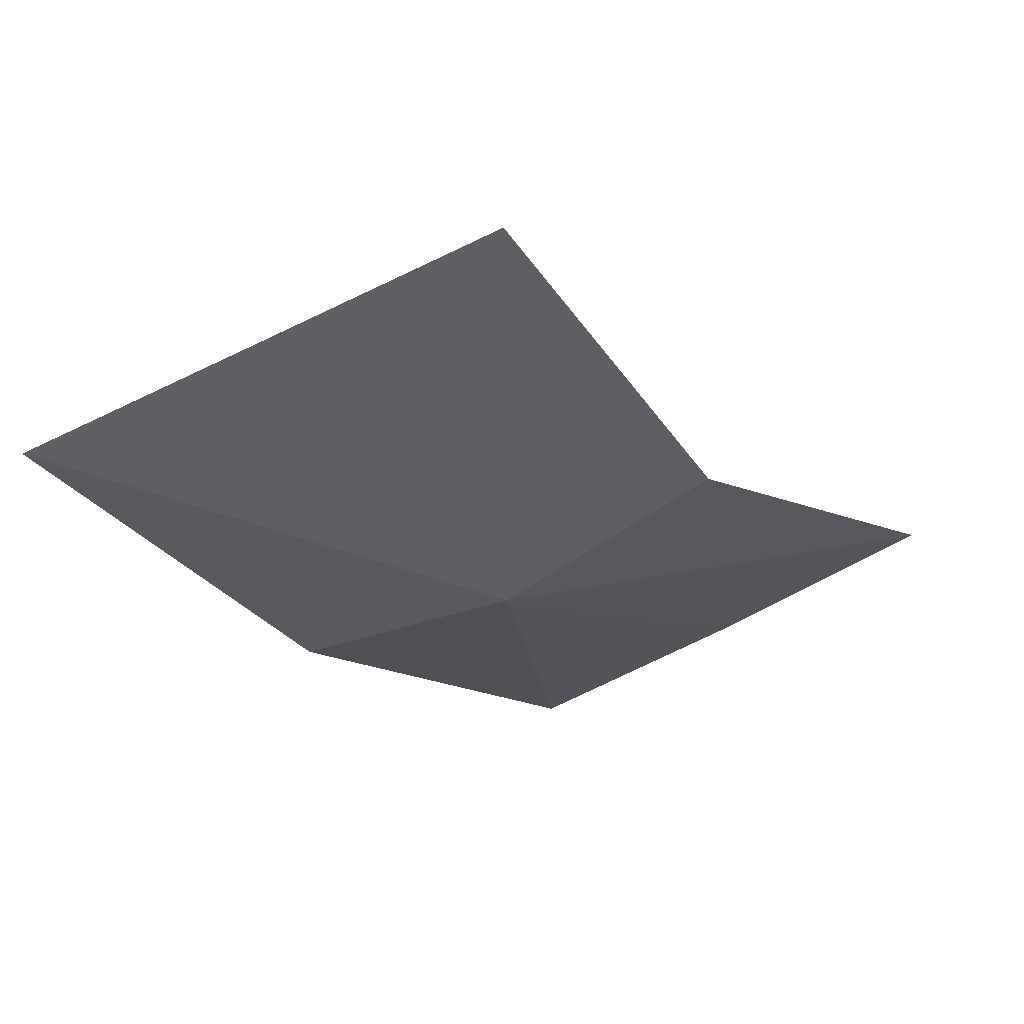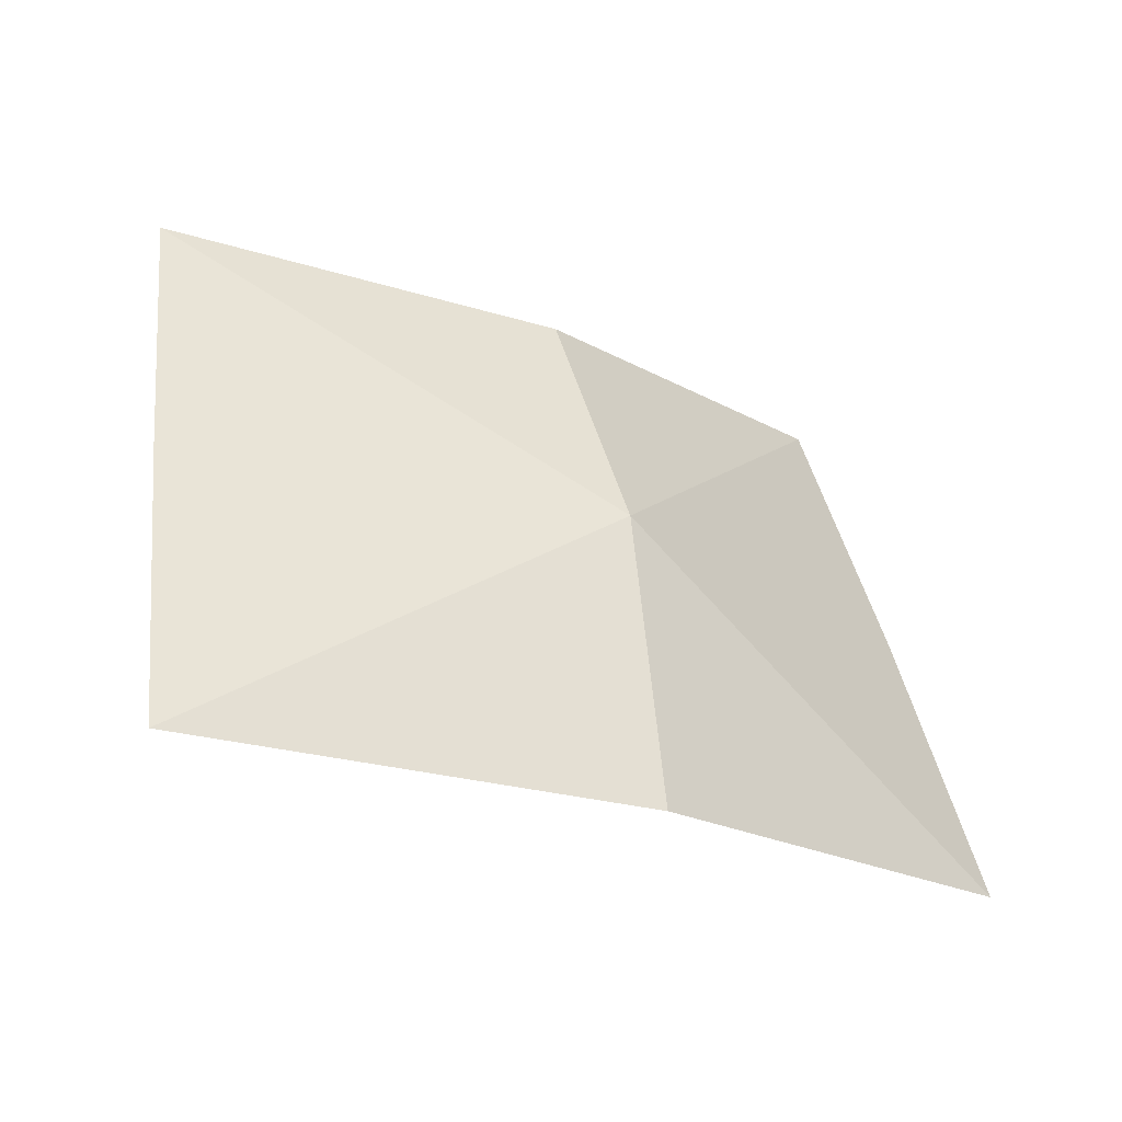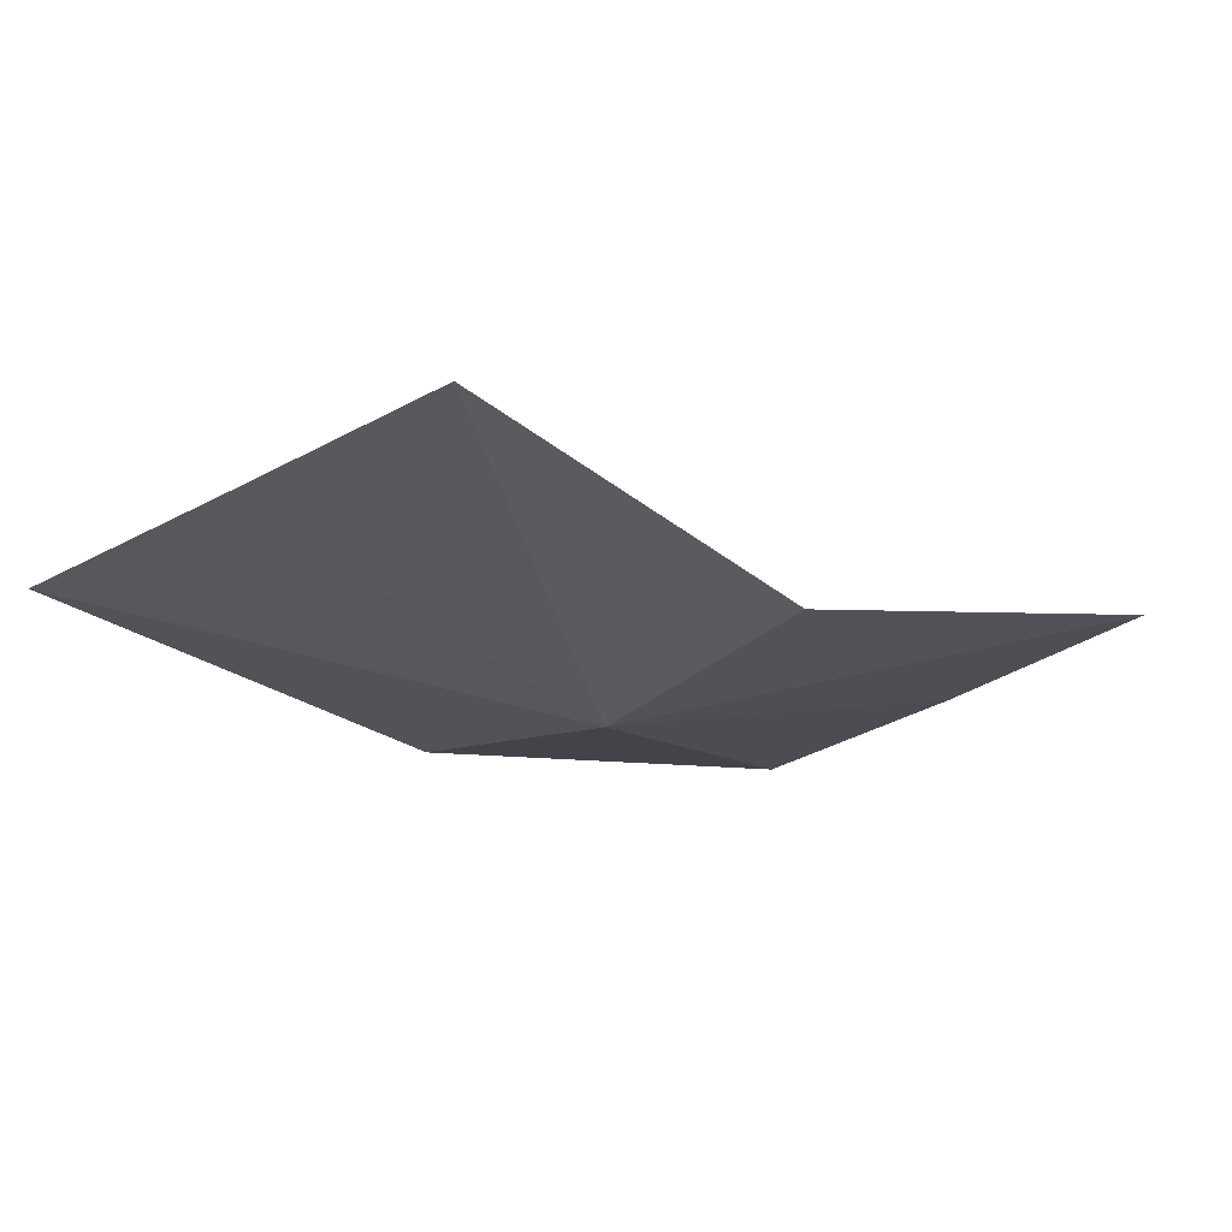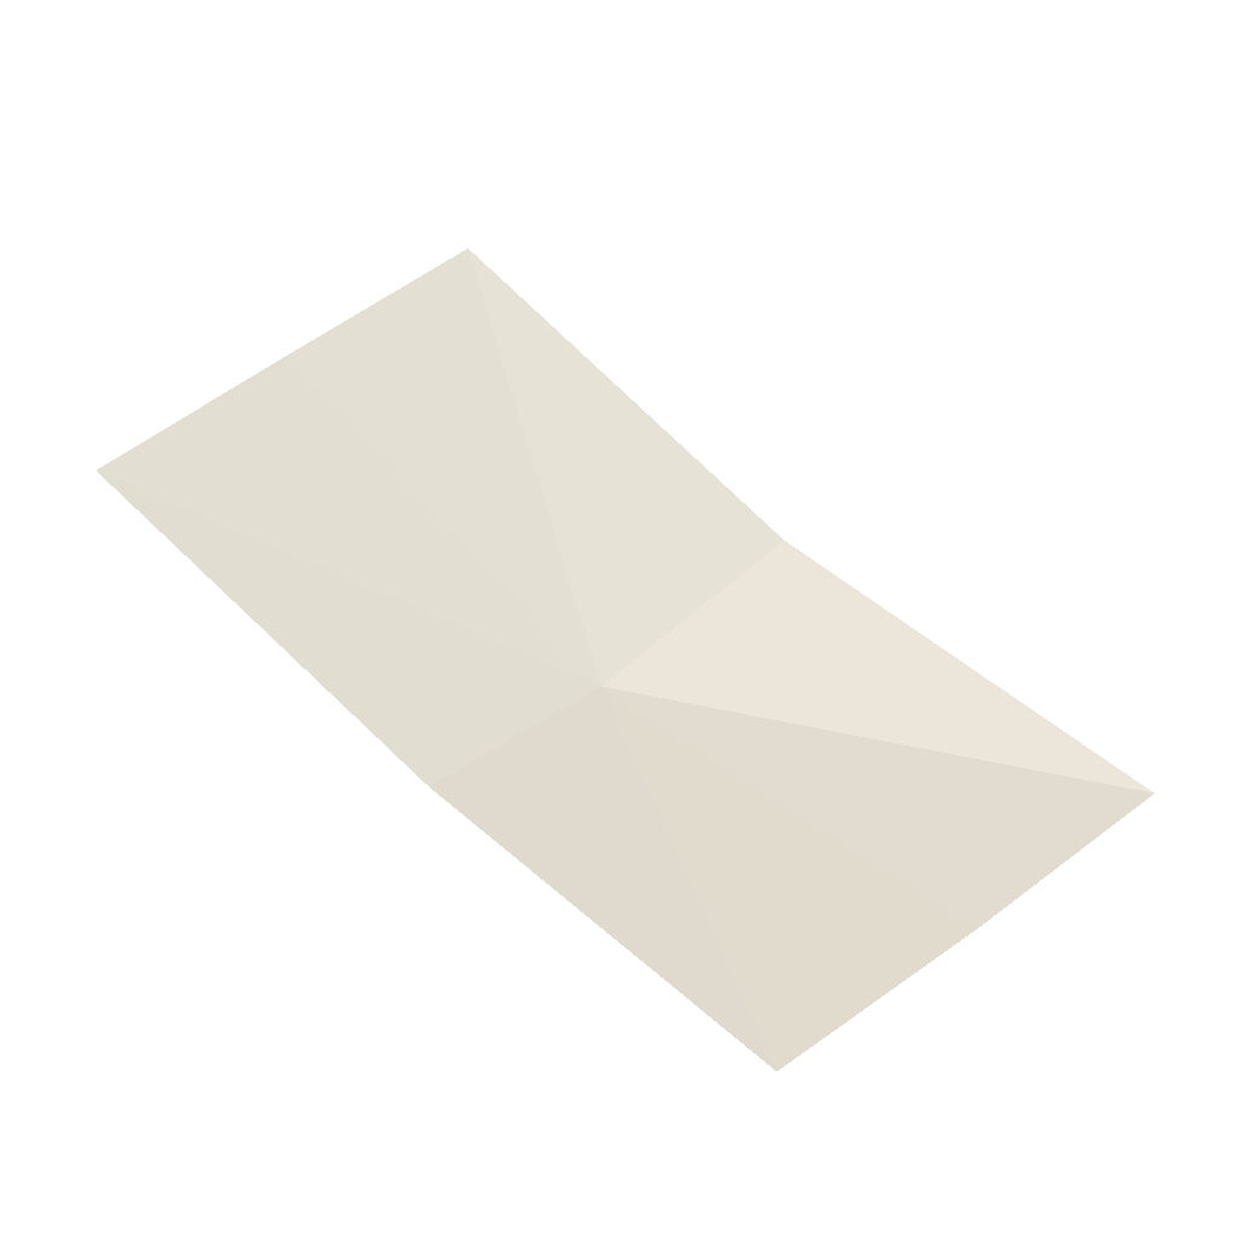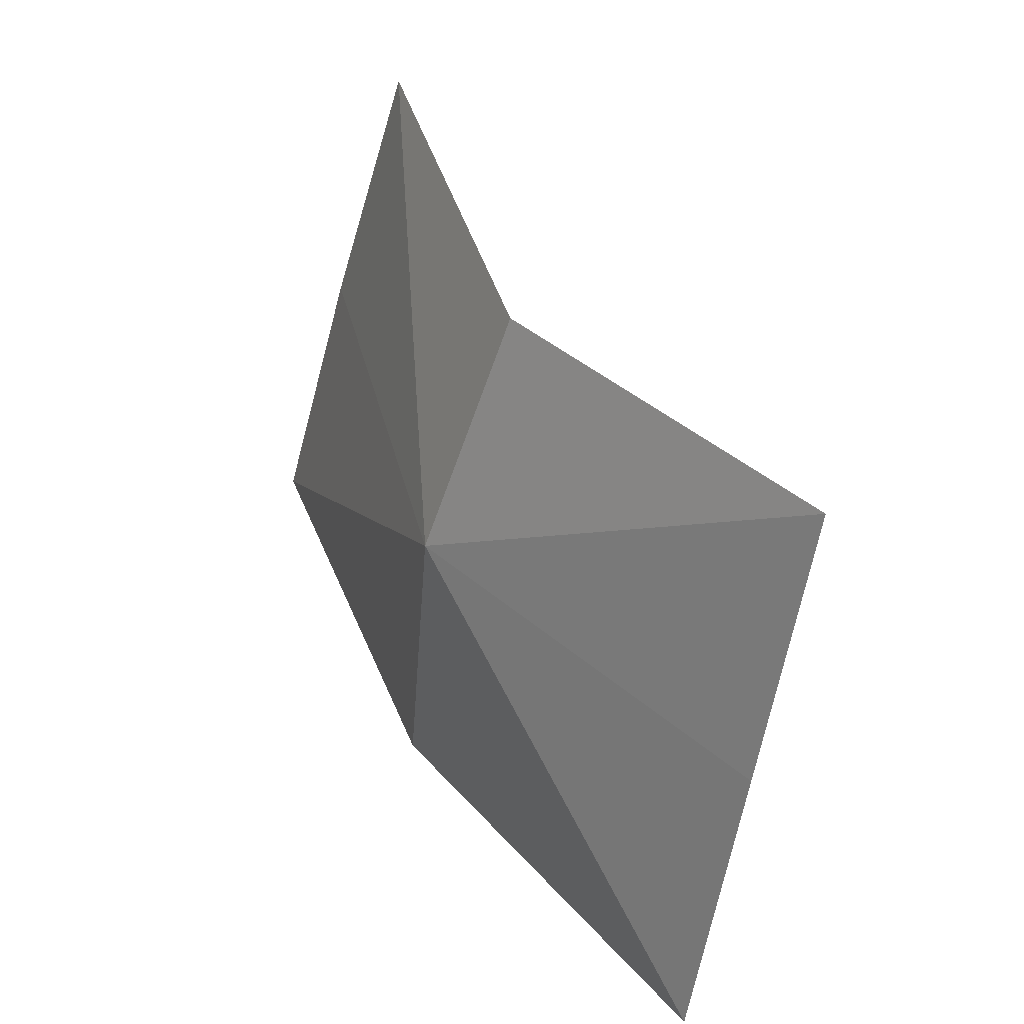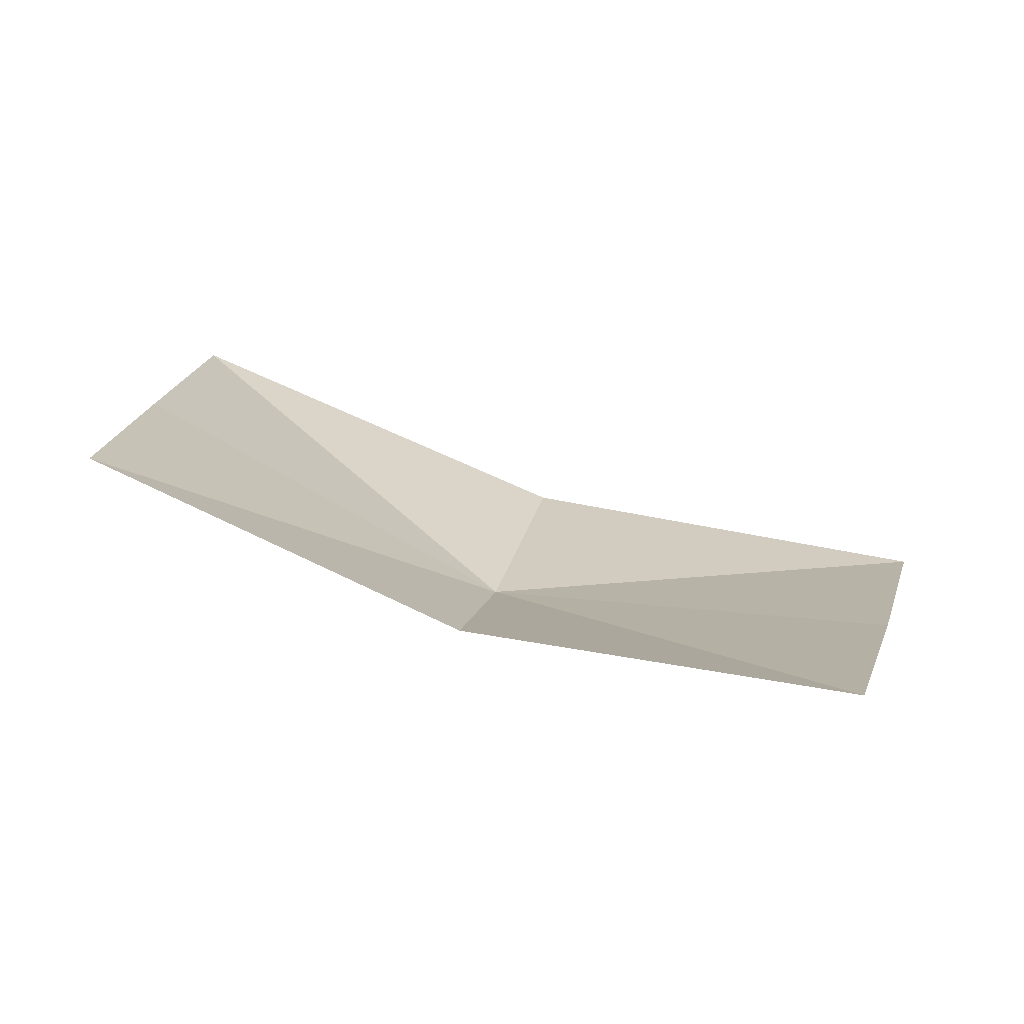
<metadata>
{"format":"obj","ext":"obj","renderer":"f3d","projection":"perspective","resolution":1024,"background":"white","views":[{"elev":-11.7,"azim":-53.5,"up":"+Y"},{"elev":-26.3,"azim":-47.6,"up":"+Z"},{"elev":-0.9,"azim":-39.4,"up":"+Y"},{"elev":47.8,"azim":38.7,"up":"+Y"},{"elev":45.3,"azim":48.6,"up":"+Z"},{"elev":28.7,"azim":10.6,"up":"+Y"}]}
</metadata>
<code>
v -154.5 0.6576 70.78
v -156.6 1.262 69.33
v -156.4 1.606 70.73
v -154.5 0.4996 69.38
v -156.2 1.944 72.03
v -152.3 0.3516 69.5
v -152.4 0.7516 70.89
v -152.5 1.154 72.18
v -154.5 1.16 71.98
f 1 3 2
f 1 2 4
f 1 5 3
f 1 4 6
f 1 6 7
f 1 7 8
f 1 8 9
f 1 9 5

</code>
